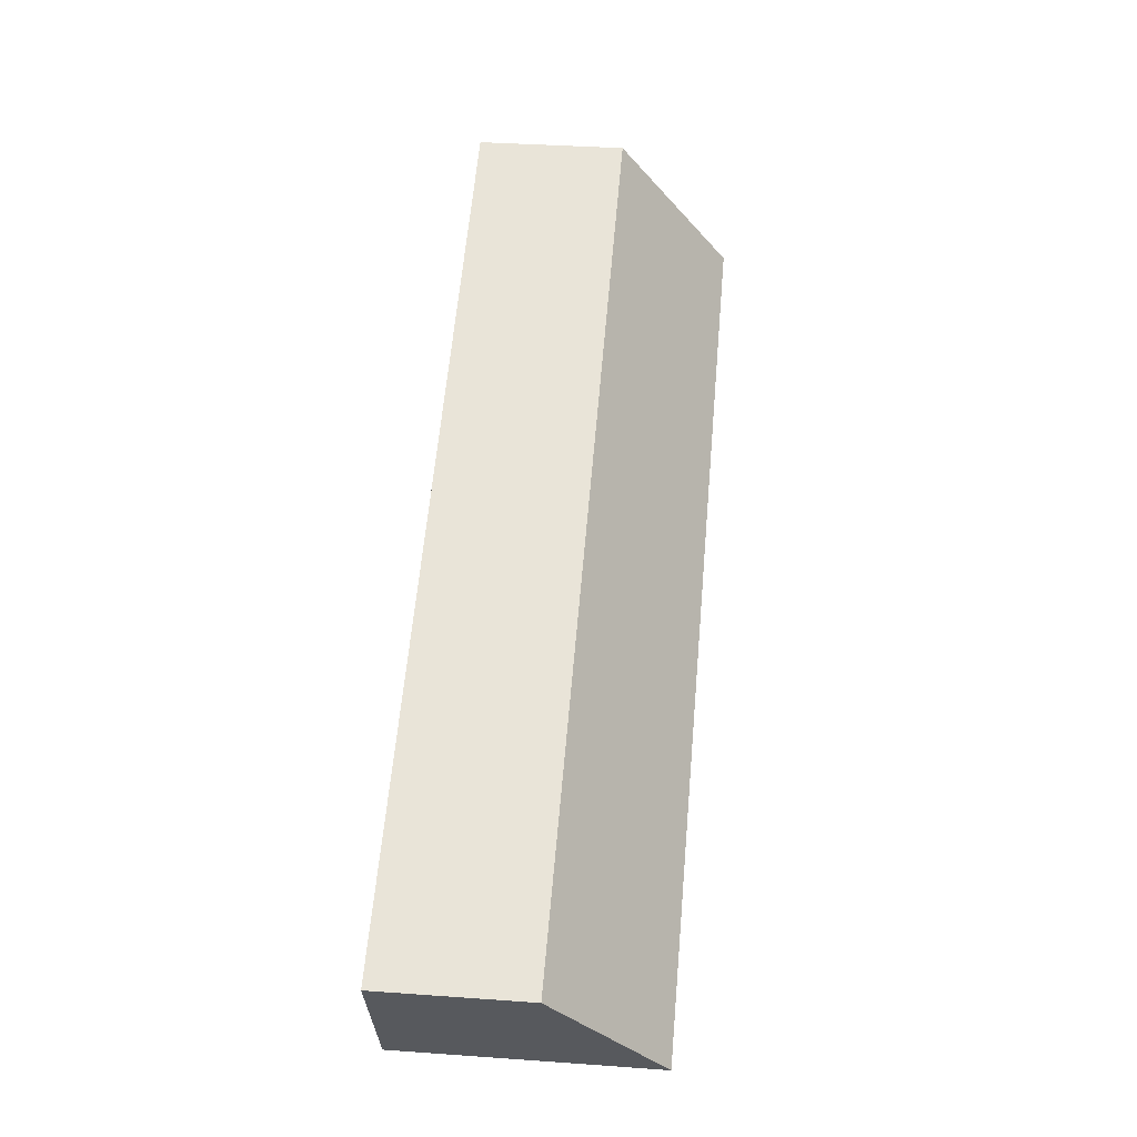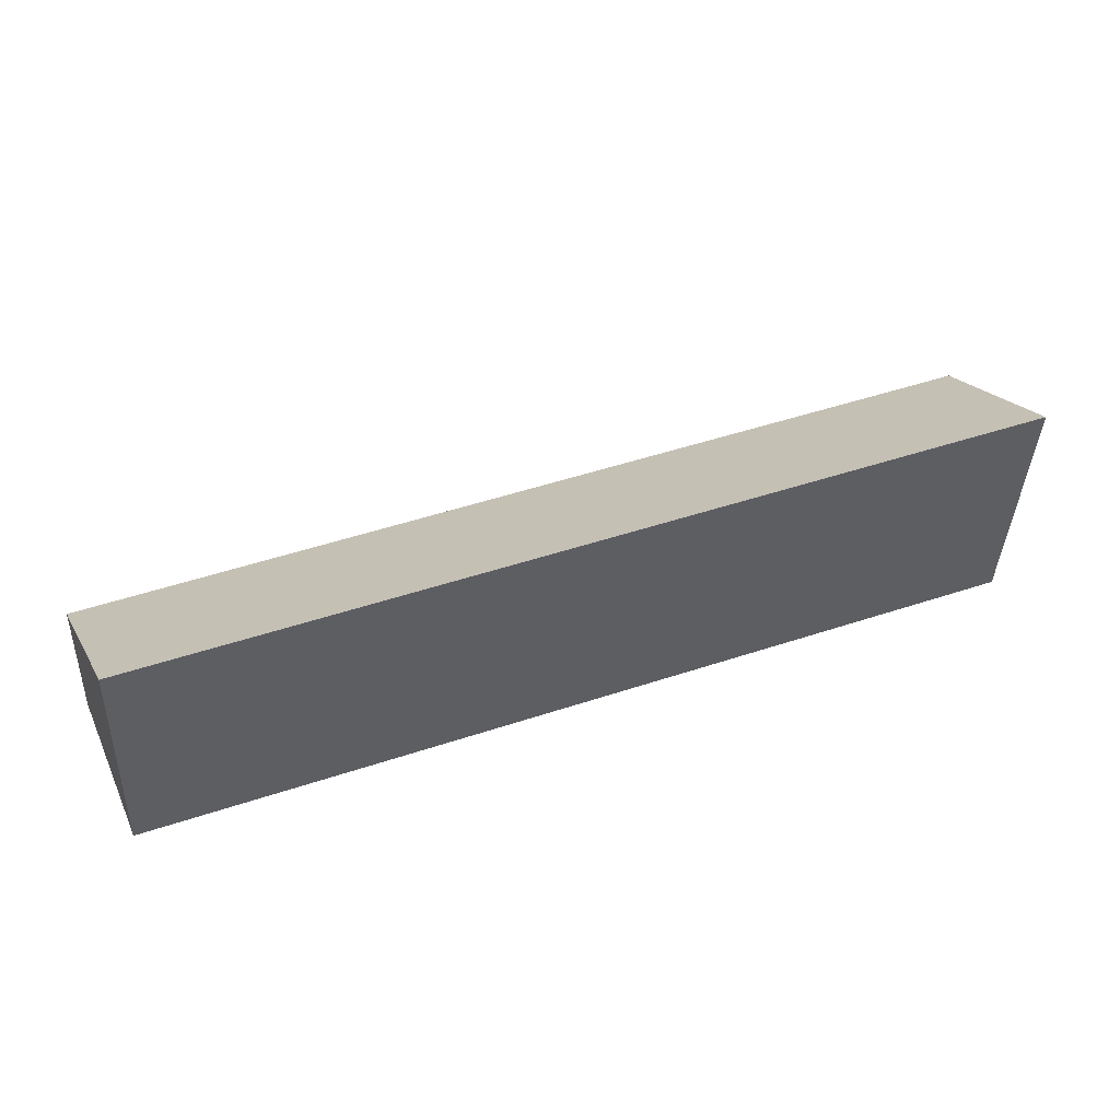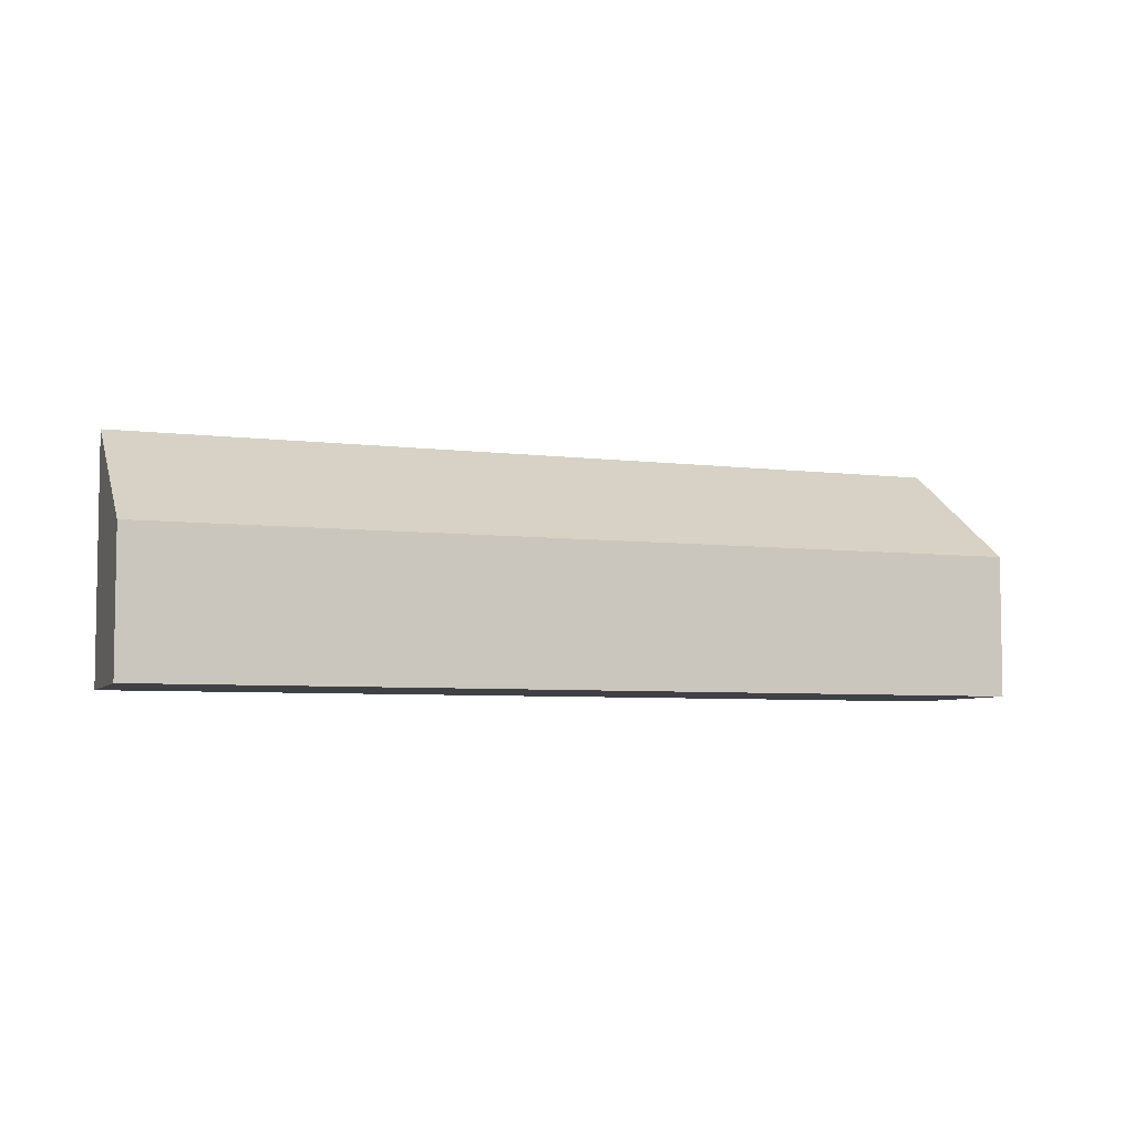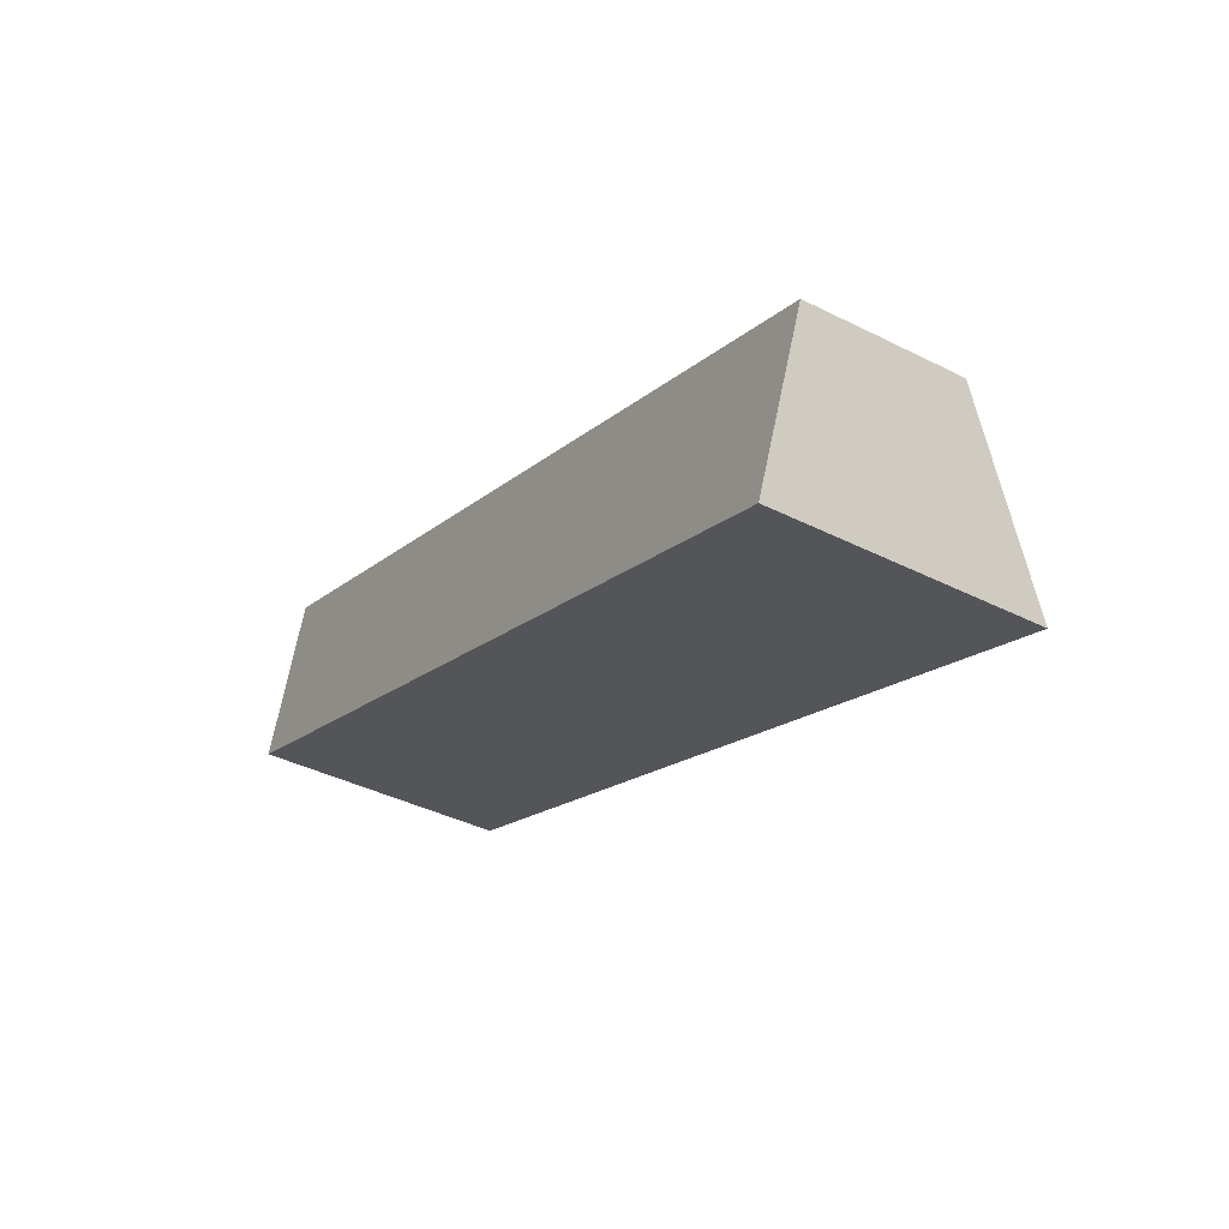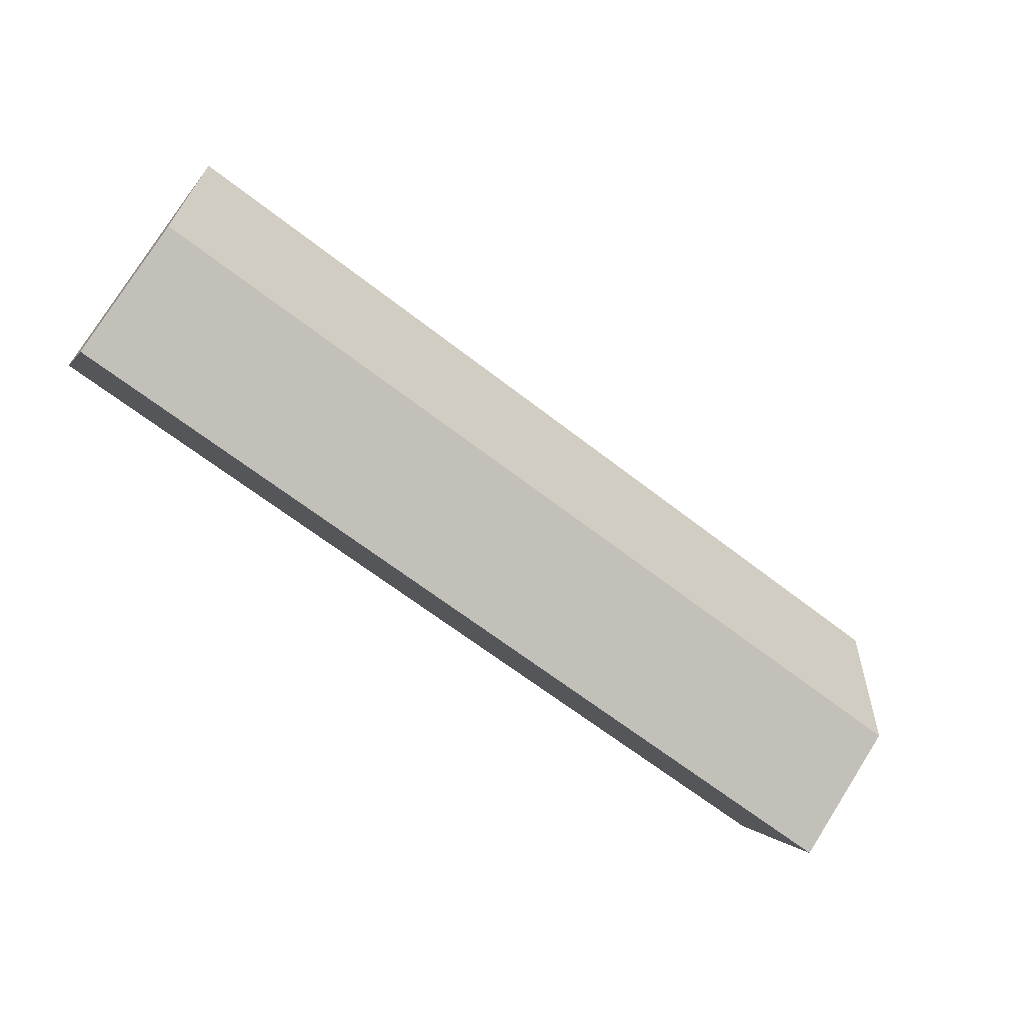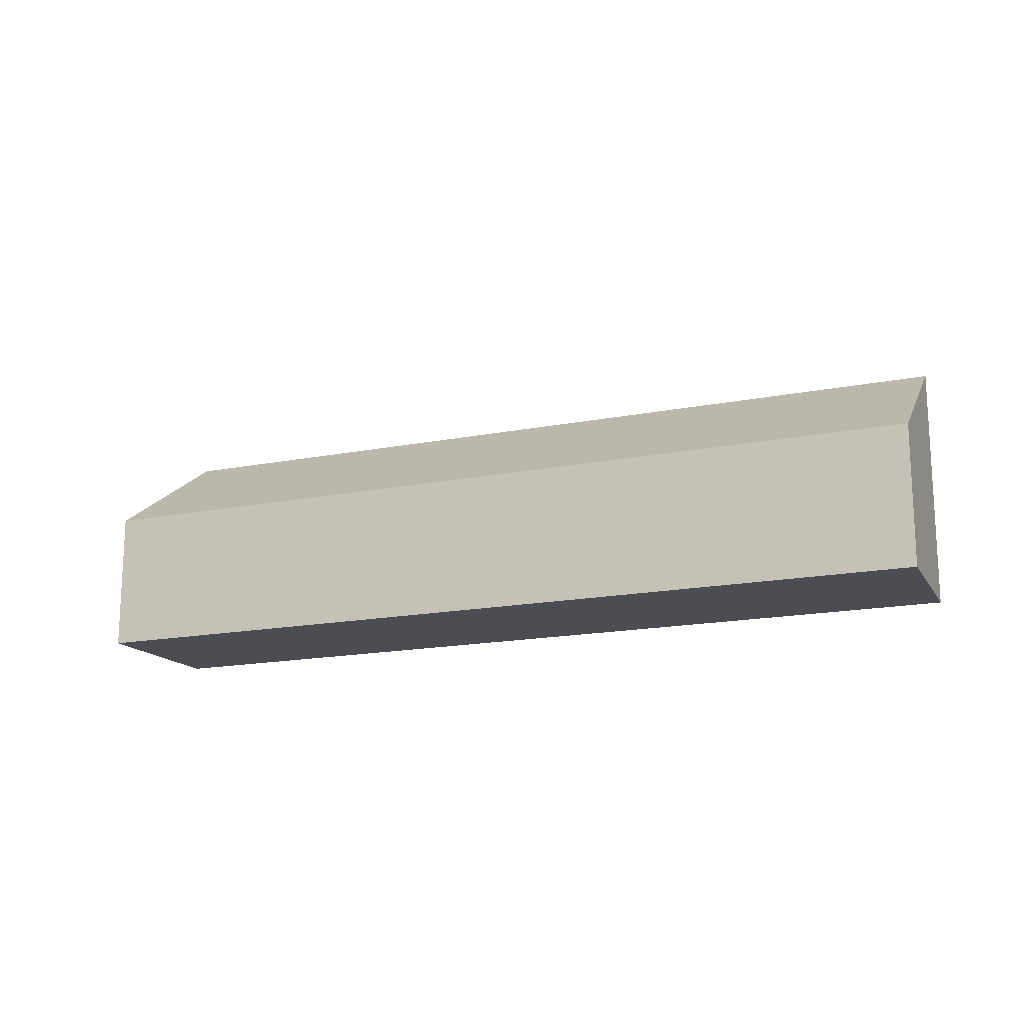
<metadata>
{"format":"obj","ext":"obj","renderer":"f3d","projection":"perspective","resolution":1024,"background":"white","views":[{"elev":37.3,"azim":95.2,"up":"+Z"},{"elev":-38.3,"azim":177.6,"up":"+Z"},{"elev":-5.8,"azim":0.9,"up":"+Y"},{"elev":-40.2,"azim":58.3,"up":"+Z"},{"elev":78.7,"azim":32.3,"up":"+Z"},{"elev":-16.3,"azim":43.8,"up":"+Y"}]}
</metadata>
<code>
v  10.43 3.11 -4.021
v  0.677 1.808 1.885
v  11.2 1.808 -2.221
v  0 3.14 1.923e-16
v  10.43 2.462e-16 -4.021
v  11.2 1.36e-16 -2.221
v  0 0 0
v  0.677 -1.154e-16 1.885
g defaultobject
f 1 2 3
f 2 1 4
f 3 5 1
f 5 3 6
f 1 7 4
f 7 1 5
f 7 2 4
f 2 7 8
f 8 3 2
f 3 8 6
f 8 5 6
f 5 8 7

</code>
